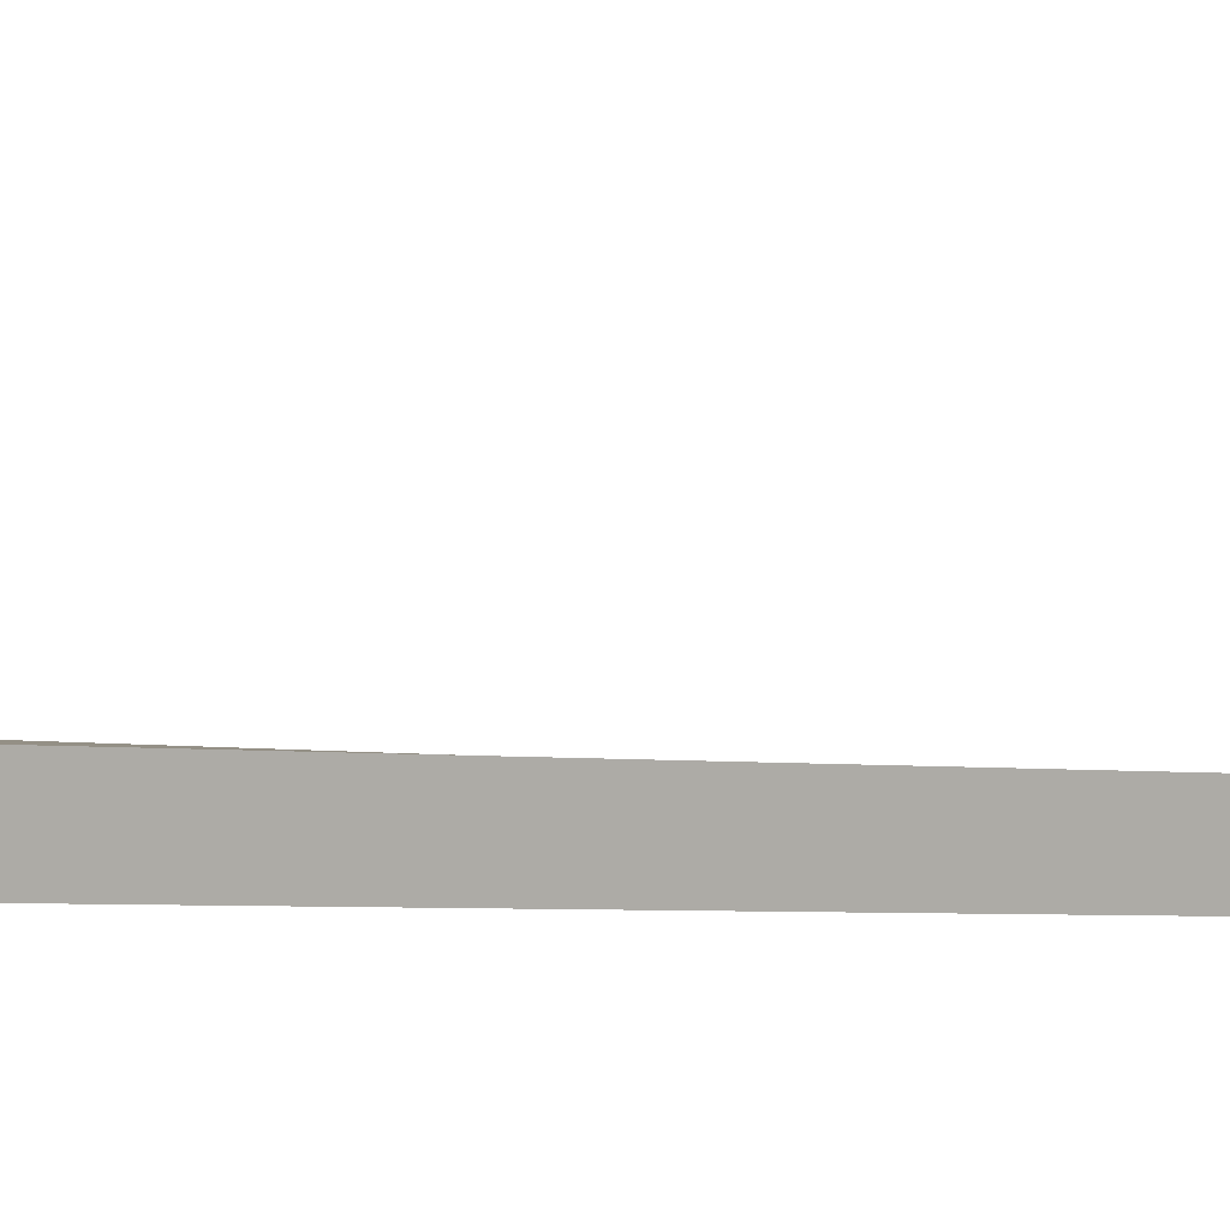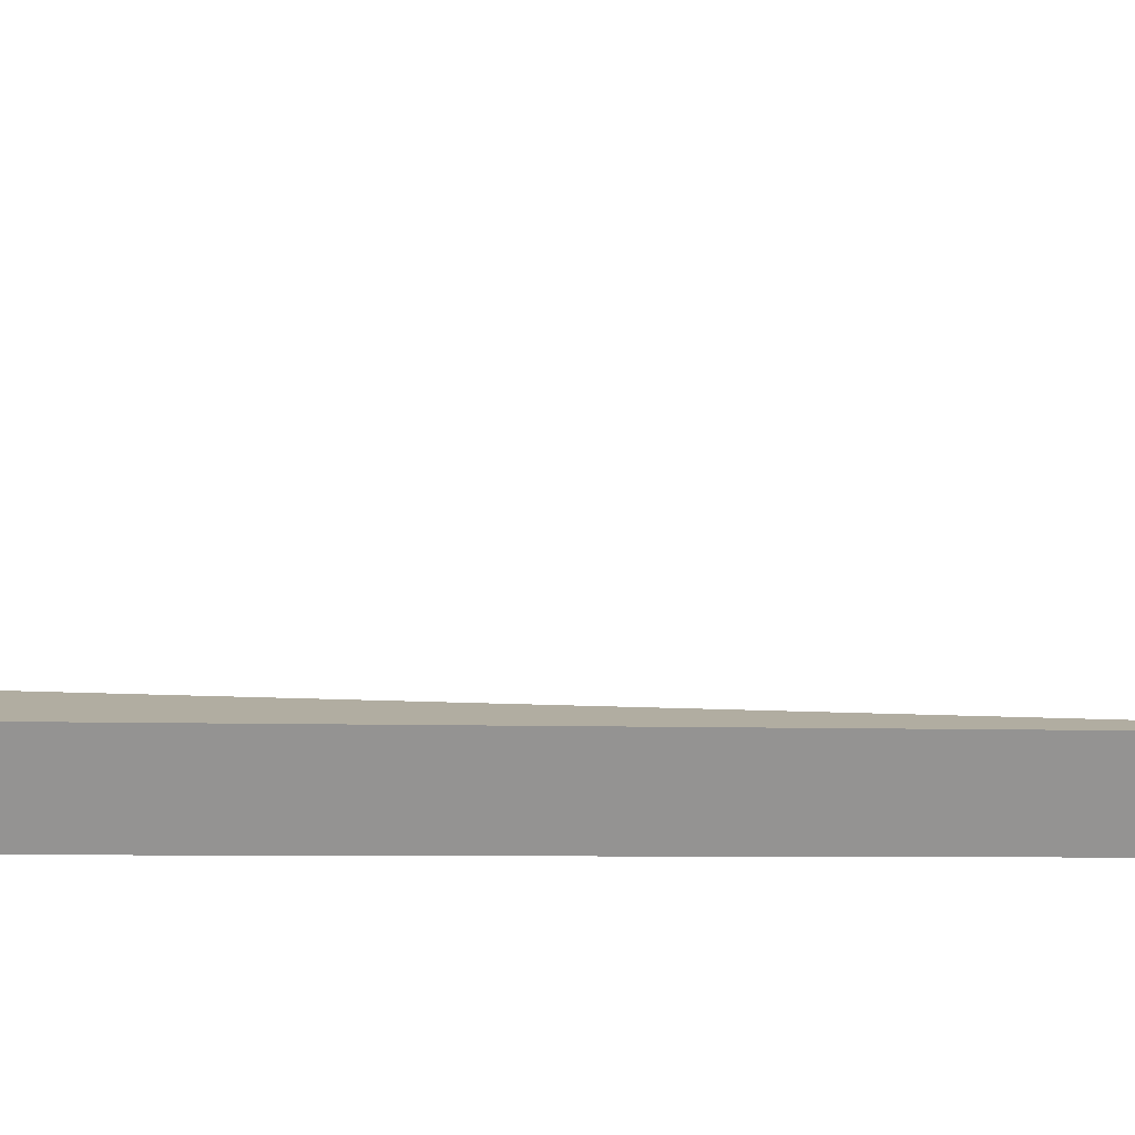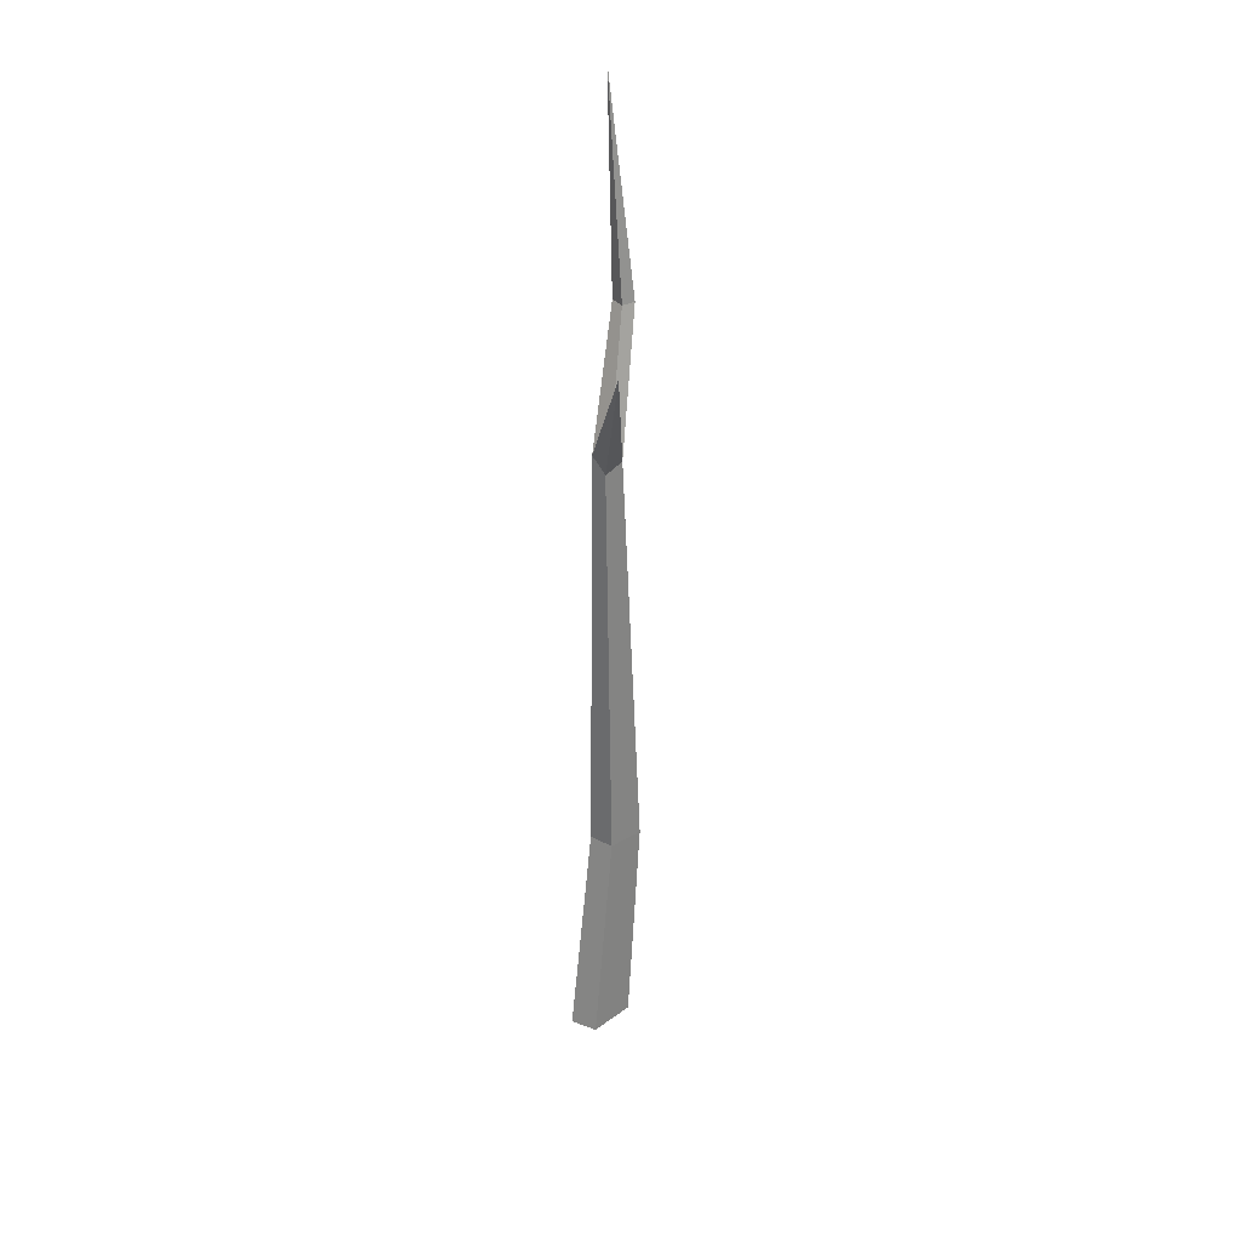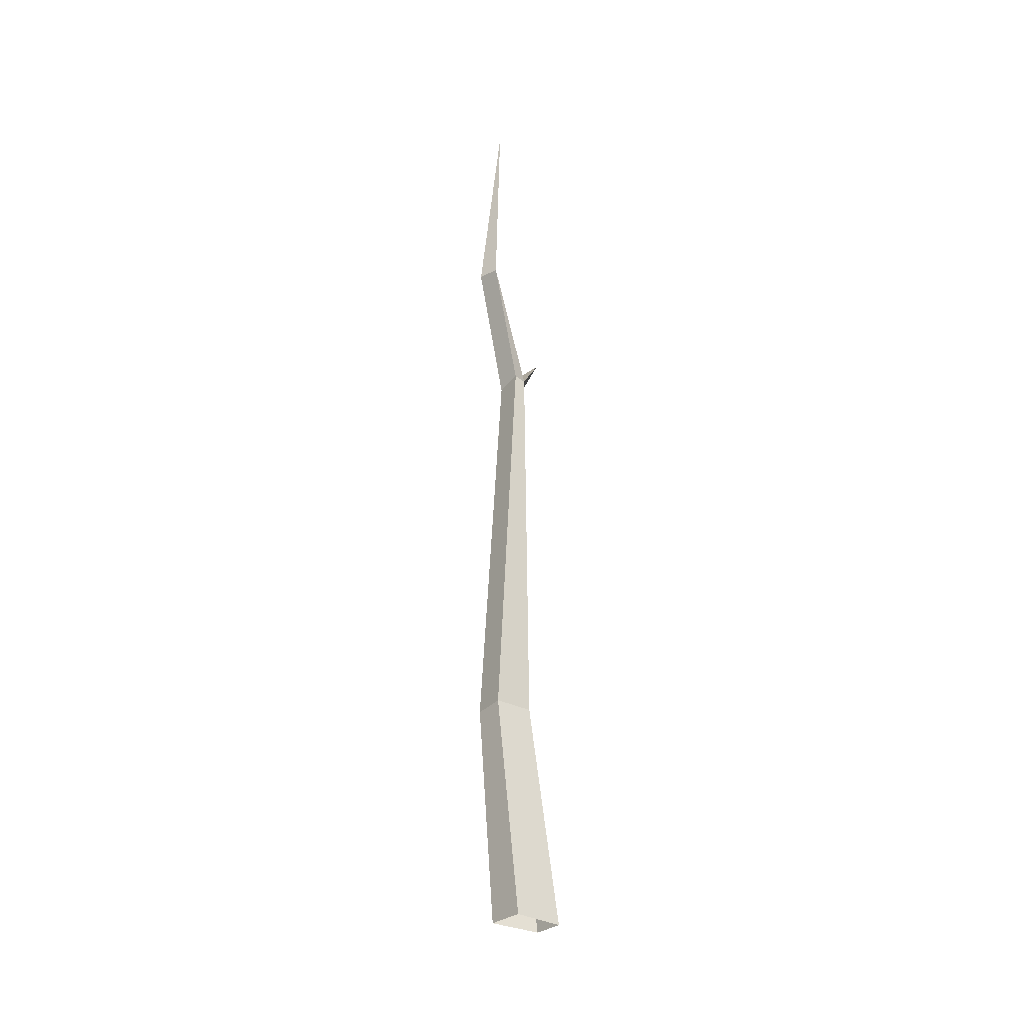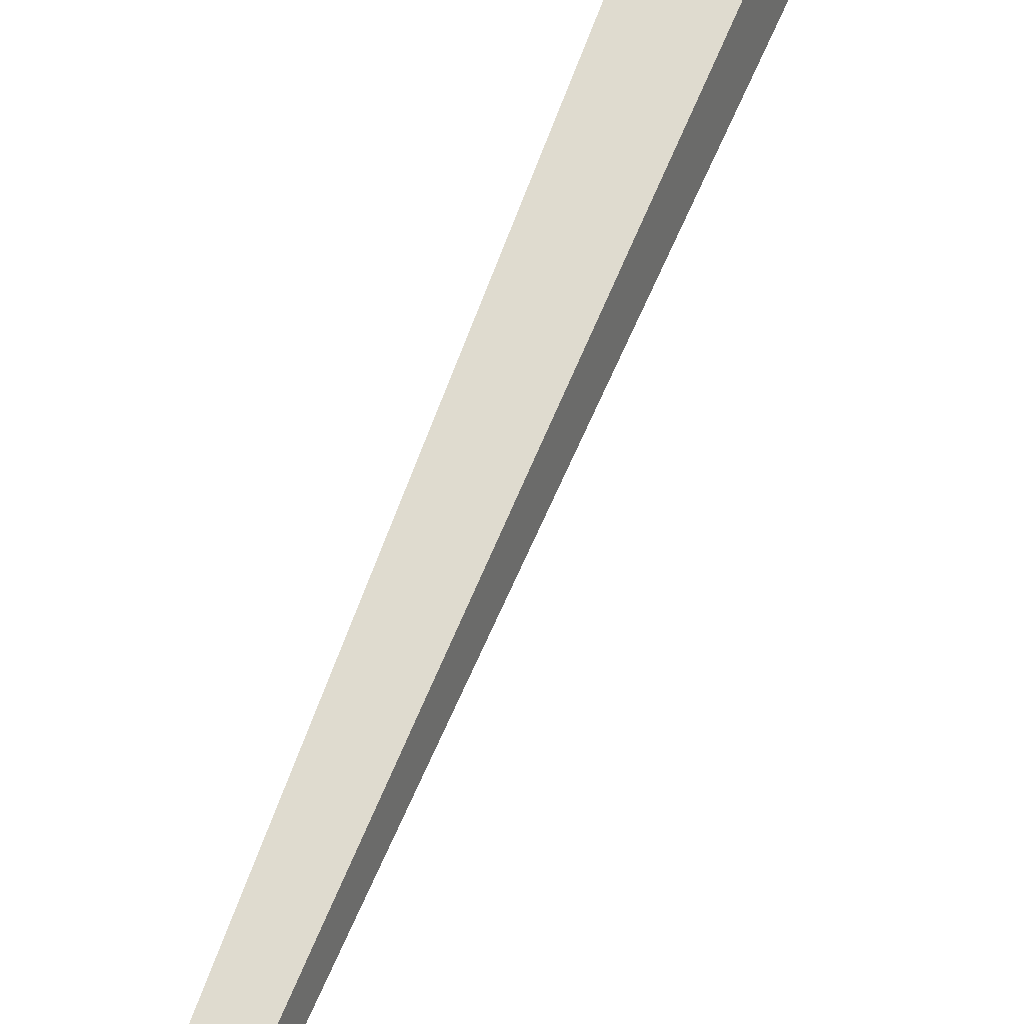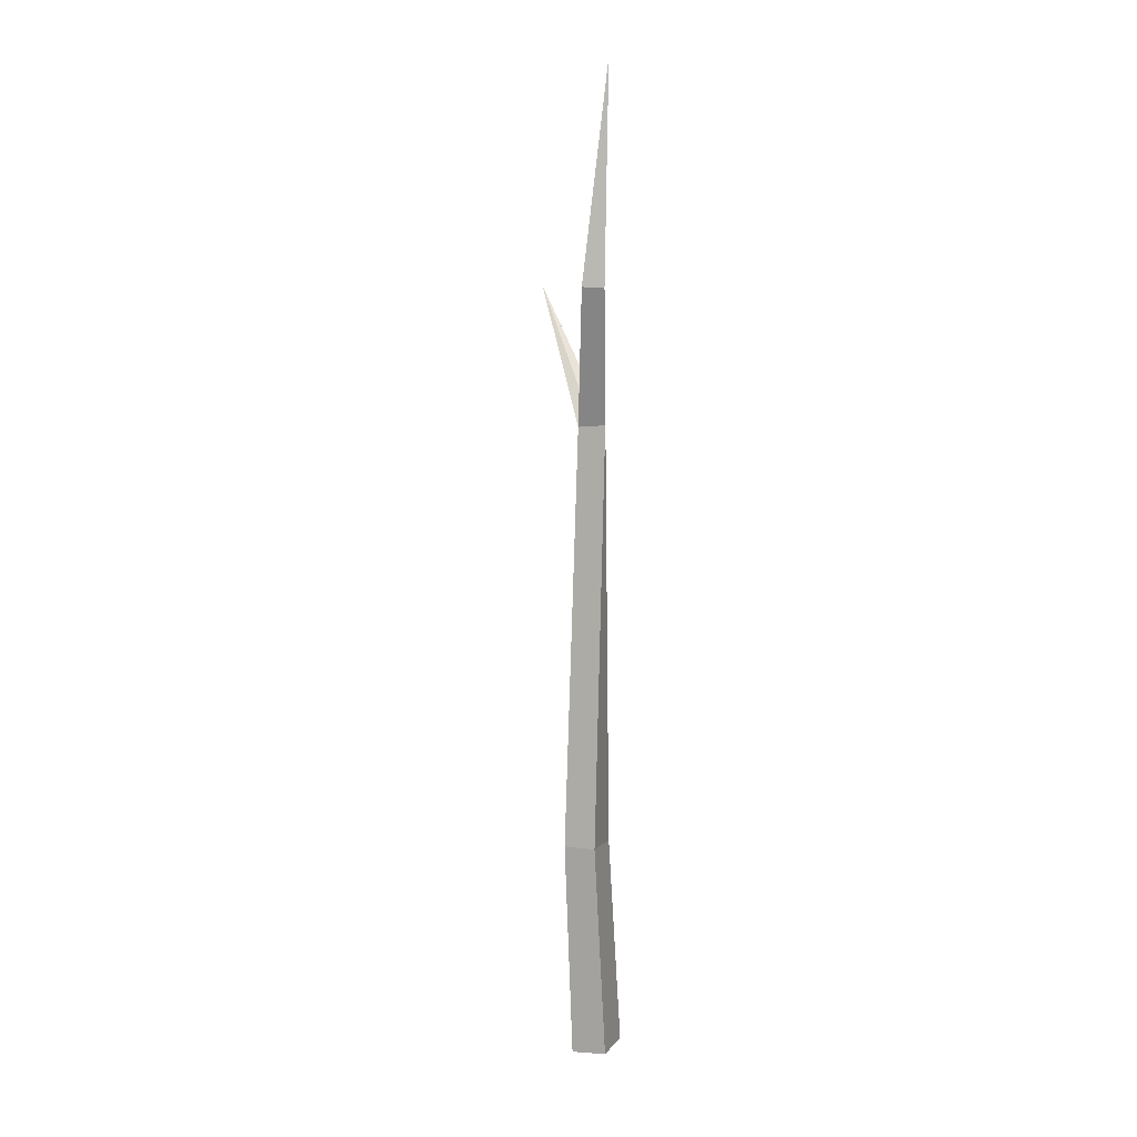
<metadata>
{"format":"obj","ext":"obj","renderer":"f3d","projection":"perspective","resolution":1024,"background":"white","views":[{"elev":-5.3,"azim":75.7,"up":"+Z"},{"elev":5.0,"azim":97.8,"up":"+Z"},{"elev":29.8,"azim":-34.2,"up":"+Y"},{"elev":-34.0,"azim":162.3,"up":"+Y"},{"elev":69.7,"azim":-156.5,"up":"+Z"},{"elev":7.3,"azim":129.1,"up":"+Y"}]}
</metadata>
<code>
g Birch_Tree_NoLeaves_l_03_Collider
v 0.2119 0 -0.2144
v -0.2255 0 -0.06308
v -0.1013 0 0.1759
v 0.3617 0 0.07395
v 0.4194 2.103 -0.2428
v 0.07156 2.104 -0.1434
v 0.1508 2.104 0.1003
v 0.514 2.103 0.04805
v 0.2261 6.132 -0.2101
v 0.09644 6.164 -0.1098
v 0.1284 6.027 0.05092
v 0.3062 6.112 0.05161
v 0.5303 7.404 -0.4346
v 0.5174 7.403 -0.2664
v 0.6524 7.407 -0.2664
v 0.4932 9.449 -0.4477
v 0.1808 6.27 0.04756
v -0.4684 7.456 1.135
f 4 8 7 3
f 4 1 5 8
f 3 7 6 2
f 9 13 15 12
f 8 12 11 7
f 12 8 5 9
f 7 11 10 6
f 16 15 13
f 12 18 11
f 12 15 14 17
f 10 13 9
f 6 10 9 5
f 15 16 14
f 14 16 13
f 10 18 17
f 10 17 14 13
f 17 18 12
f 11 18 10
f 2 6 5 1

</code>
